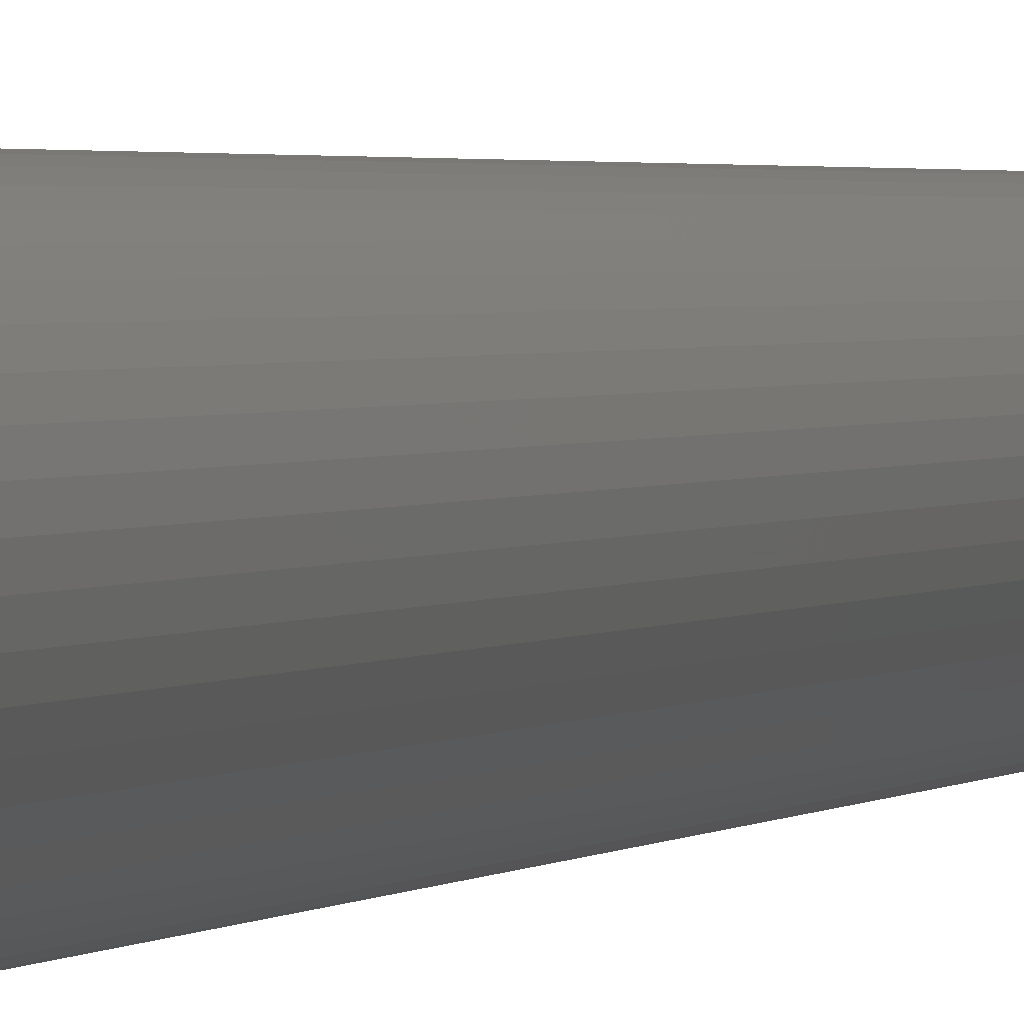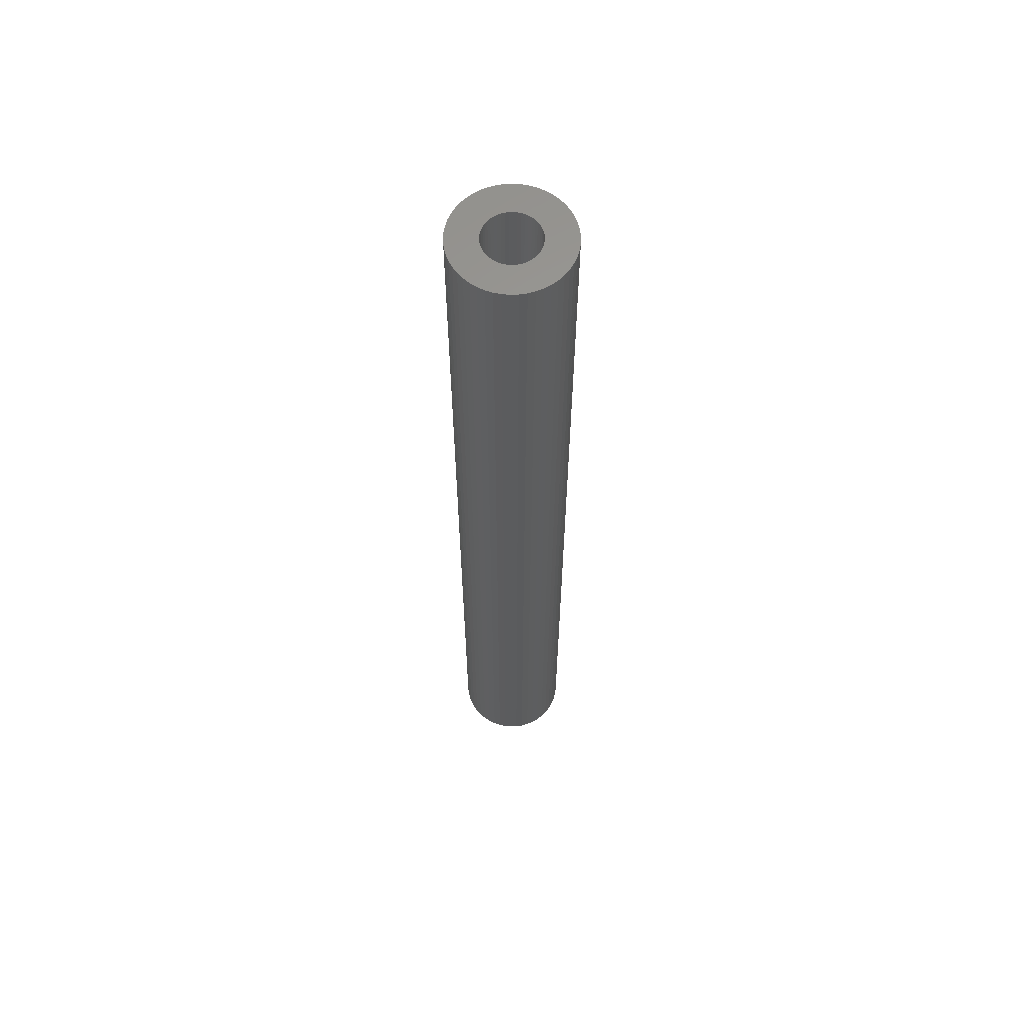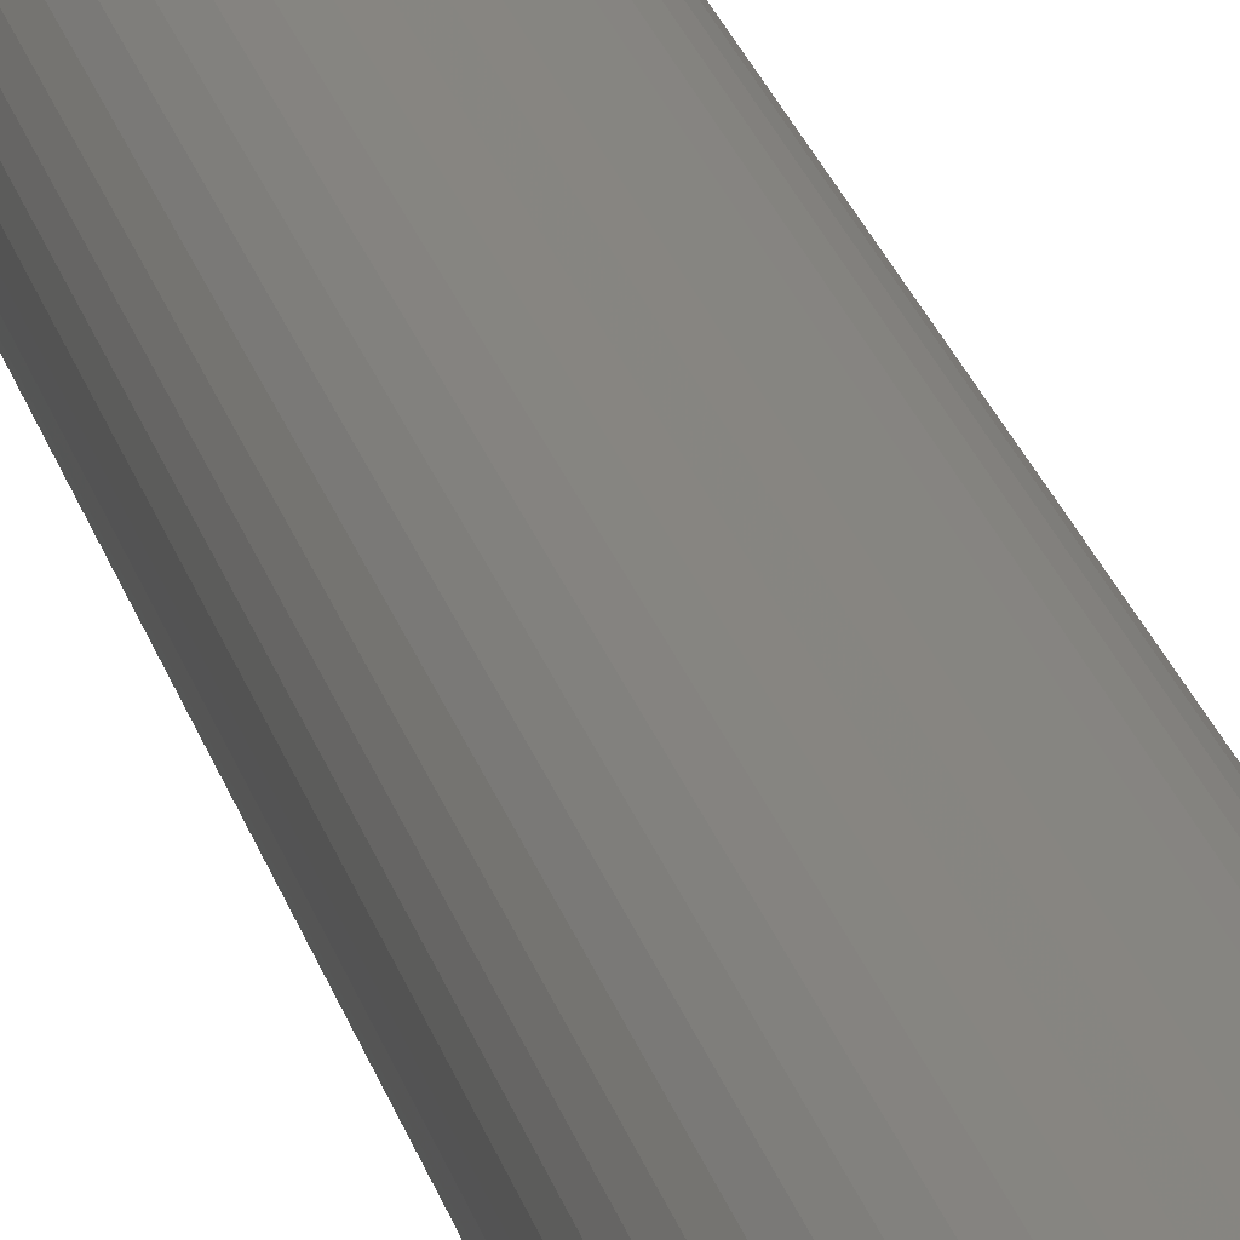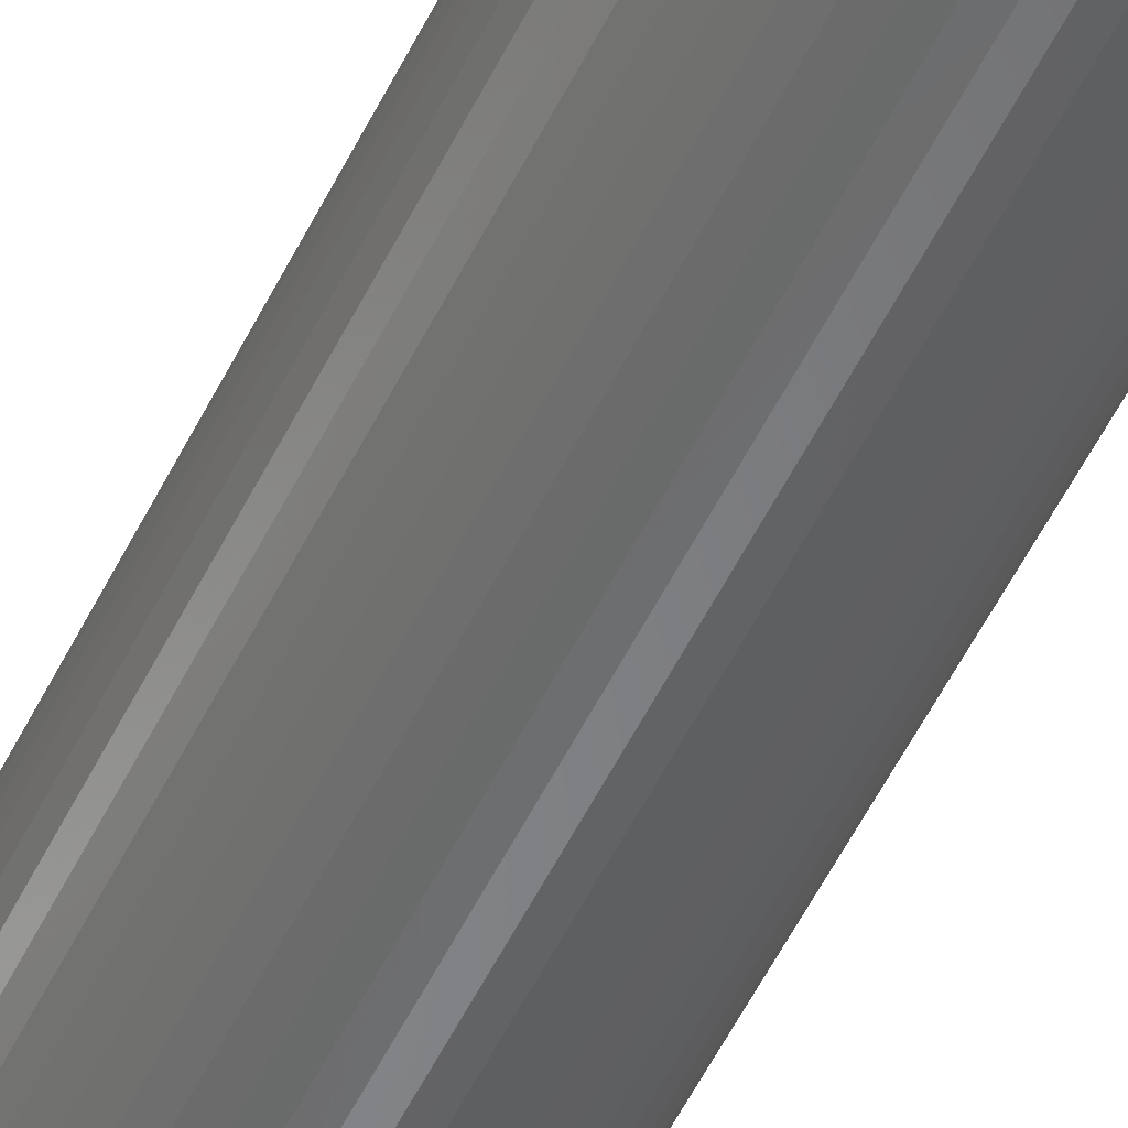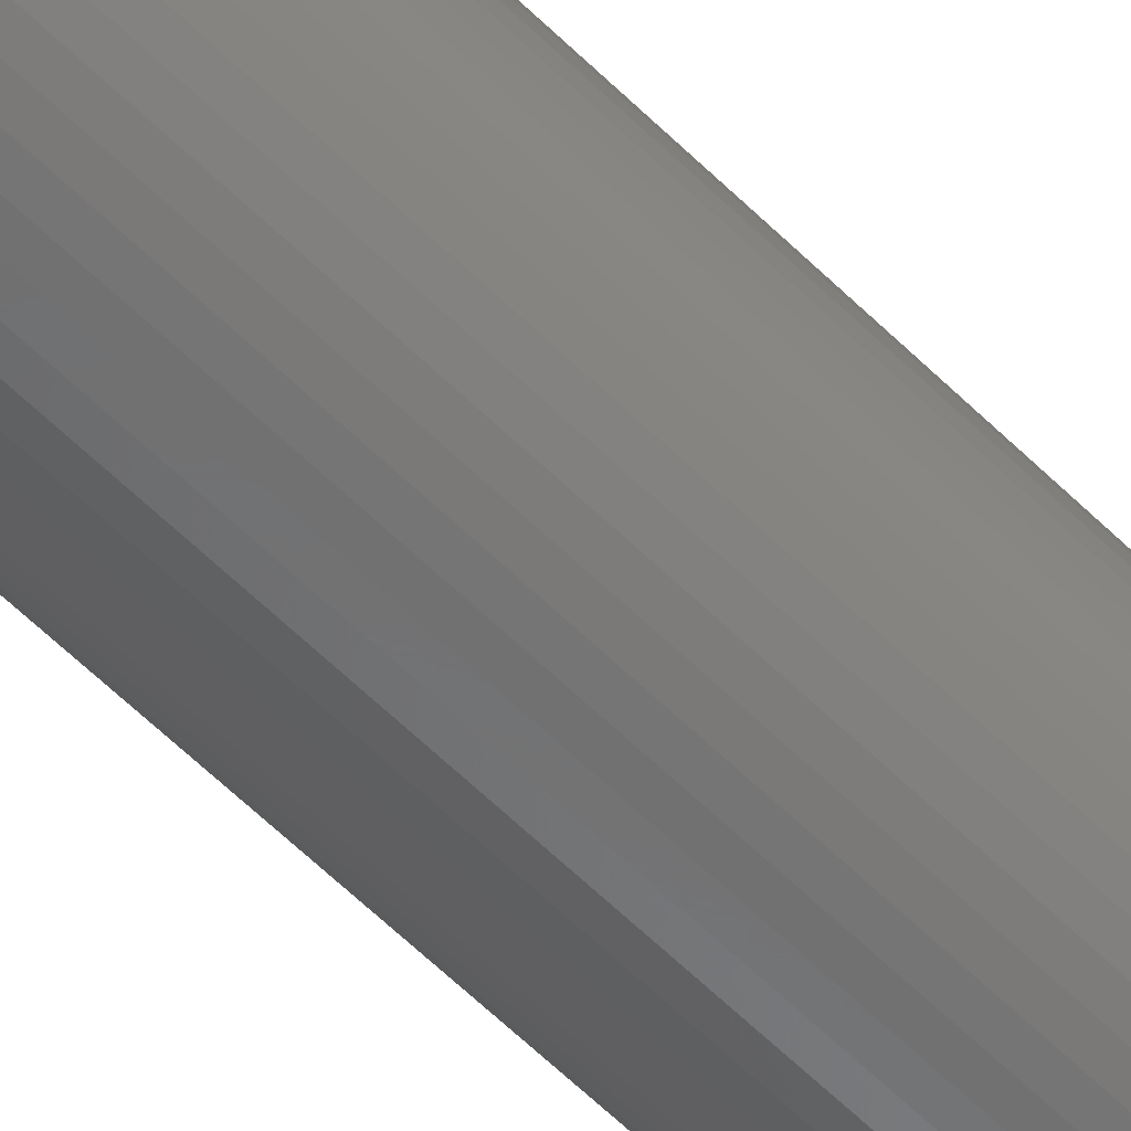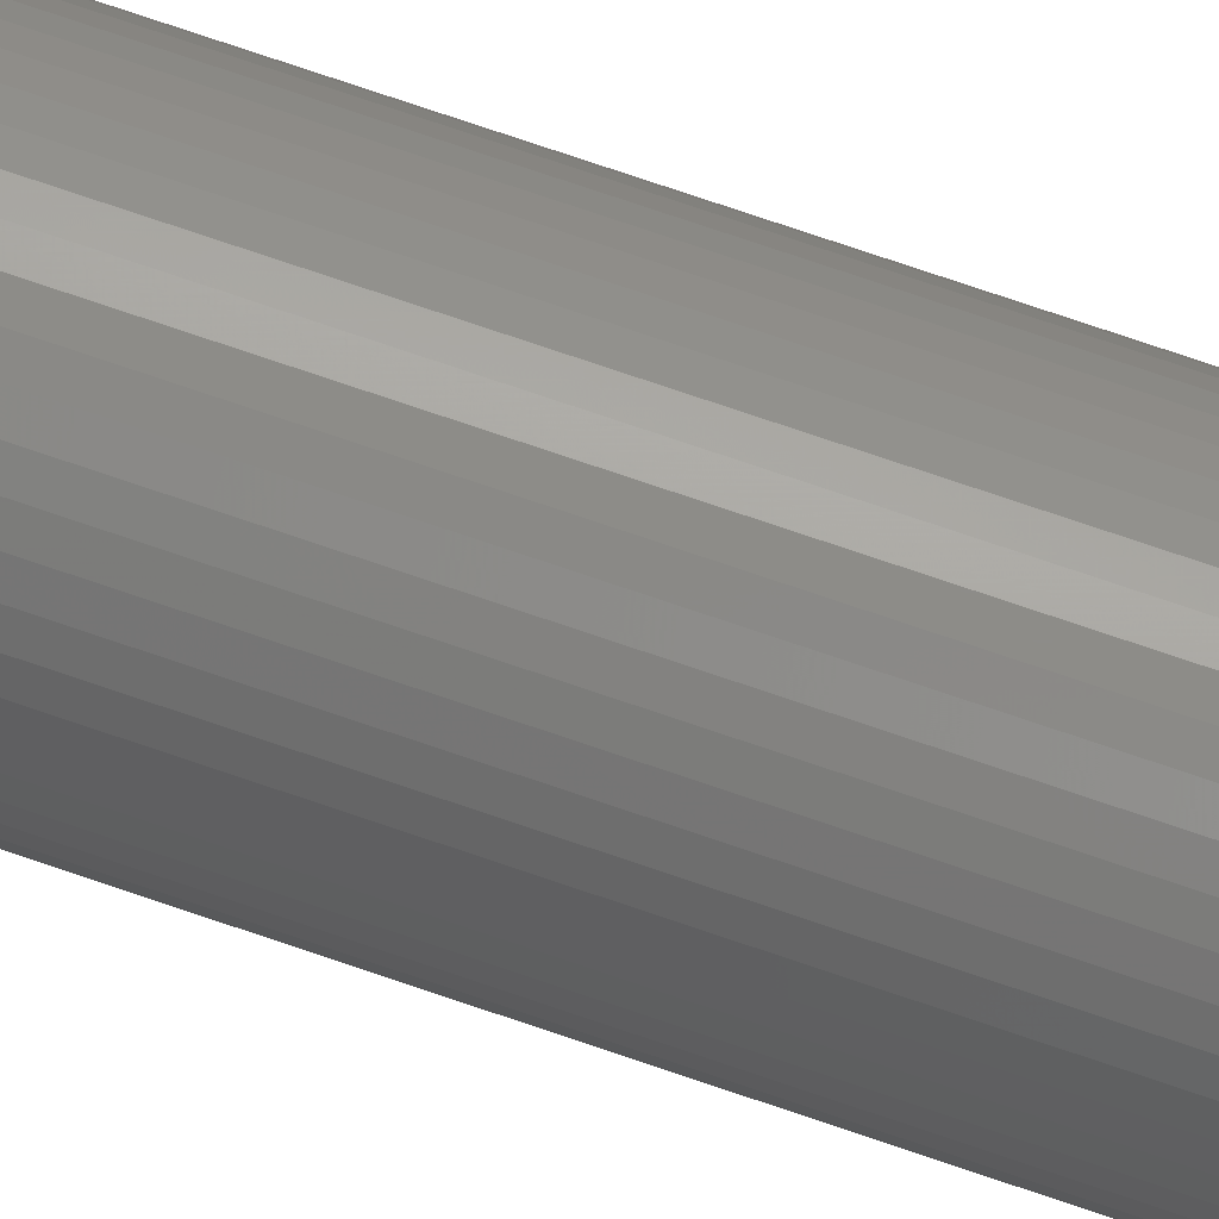
<metadata>
{"format":"stl","ext":"stl","renderer":"f3d","projection":"perspective","resolution":1024,"background":"white","views":[{"elev":1.4,"azim":-164.0,"up":"+Y"},{"elev":61.5,"azim":12.3,"up":"+Z"},{"elev":22.0,"azim":167.2,"up":"+Y"},{"elev":-53.0,"azim":-25.4,"up":"+Y"},{"elev":-57.6,"azim":-136.0,"up":"+Y"},{"elev":75.1,"azim":108.8,"up":"+Y"}]}
</metadata>
<code>
# stl→obj: 200 verts, 400 faces
v 3.25 0 27
v 3.224 0.4073 -27
v 3.224 0.4073 27
v 3.25 0 -27
v -3.25 0 -27
v -3.224 0.4073 27
v -3.224 0.4073 -27
v -3.25 0 27
v 0.2041 3.244 -27
v -0.2041 3.244 27
v 0.2041 3.244 27
v -0.2041 3.244 -27
v -0.2041 -3.244 -27
v 0.2041 -3.244 27
v -0.2041 -3.244 27
v 0.2041 -3.244 -27
v 2.369 -2.225 27
v 2.629 -1.91 -27
v 2.629 -1.91 27
v 2.369 -2.225 -27
v 2.369 2.225 -27
v 2.072 2.504 27
v 2.369 2.225 27
v 2.072 2.504 -27
v -2.072 2.504 -27
v -2.369 2.225 27
v -2.072 2.504 27
v -2.369 2.225 -27
v -1.004 3.091 -27
v -1.384 2.941 27
v -1.004 3.091 27
v -1.384 2.941 -27
v 3.022 1.196 27
v 2.848 1.566 -27
v 2.848 1.566 27
v 3.022 1.196 -27
v 2.629 1.91 -27
v 2.629 1.91 27
v 1.384 2.941 -27
v 1.004 3.091 27
v 1.384 2.941 27
v 1.004 3.091 -27
v 0.609 3.192 27
v 0.609 3.192 -27
v 1.741 2.744 27
v 1.741 2.744 -27
v -3.022 1.196 -27
v -2.848 1.566 27
v -2.848 1.566 -27
v -3.022 1.196 27
v -2.629 1.91 -27
v -2.629 1.91 27
v -3.148 0.8082 -27
v -3.148 0.8082 27
v -1.741 2.744 27
v -1.741 2.744 -27
v -0.609 3.192 27
v -0.609 3.192 -27
v 0.609 -3.192 27
v 0.609 -3.192 -27
v 1.384 -2.941 -27
v 1.741 -2.744 27
v 1.384 -2.941 27
v 1.741 -2.744 -27
v 3.148 0.8082 27
v 3.148 0.8082 -27
v 1.55 0 27
v 1.538 0.1943 27
v 3.224 -0.4073 27
v 1.501 0.3855 27
v 1.538 -0.1943 27
v 1.441 0.5706 27
v 3.148 -0.8082 27
v 1.358 0.7467 27
v 1.501 -0.3855 27
v 1.254 0.9111 27
v 3.022 -1.196 27
v 1.13 1.061 27
v 1.441 -0.5706 27
v 0.988 1.194 27
v 2.848 -1.566 27
v 1.358 -0.7467 27
v 0.8305 1.309 27
v 0.66 1.402 27
v 0.479 1.474 27
v 0.2904 1.523 27
v 0.09732 1.547 27
v -0.09732 1.547 27
v -0.2904 1.523 27
v -0.479 1.474 27
v -0.66 1.402 27
v -0.8305 1.309 27
v -0.988 1.194 27
v -1.13 1.061 27
v -1.254 0.9111 27
v -1.358 0.7467 27
v 1.254 -0.9111 27
v 1.13 -1.061 27
v 2.072 -2.504 27
v 0.988 -1.194 27
v 0.8305 -1.309 27
v 0.66 -1.402 27
v 1.004 -3.091 27
v 0.479 -1.474 27
v 0.2904 -1.523 27
v 0.09732 -1.547 27
v -0.09732 -1.547 27
v -0.2904 -1.523 27
v -0.609 -3.192 27
v -0.479 -1.474 27
v -1.004 -3.091 27
v -0.66 -1.402 27
v -1.384 -2.941 27
v -0.8305 -1.309 27
v -1.741 -2.744 27
v -0.988 -1.194 27
v -2.072 -2.504 27
v -1.13 -1.061 27
v -2.369 -2.225 27
v -1.254 -0.9111 27
v -2.629 -1.91 27
v -1.358 -0.7467 27
v -2.848 -1.566 27
v -1.441 -0.5706 27
v -3.022 -1.196 27
v -1.501 -0.3855 27
v -3.148 -0.8082 27
v -1.538 -0.1943 27
v -3.224 -0.4073 27
v -1.55 0 27
v -1.441 0.5706 27
v -1.501 0.3855 27
v -1.538 0.1943 27
v 3.224 -0.4073 -27
v 3.148 -0.8082 -27
v 3.022 -1.196 -27
v -2.848 -1.566 -27
v -3.022 -1.196 -27
v 1.55 0 -27
v 1.538 -0.1943 -27
v 1.501 -0.3855 -27
v 1.538 0.1943 -27
v 1.441 -0.5706 -27
v 2.848 -1.566 -27
v 1.358 -0.7467 -27
v 1.501 0.3855 -27
v 1.254 -0.9111 -27
v 1.13 -1.061 -27
v 2.072 -2.504 -27
v 1.441 0.5706 -27
v 0.988 -1.194 -27
v 1.358 0.7467 -27
v 0.8305 -1.309 -27
v 0.66 -1.402 -27
v 1.004 -3.091 -27
v 0.479 -1.474 -27
v 0.2904 -1.523 -27
v 0.09732 -1.547 -27
v -0.09732 -1.547 -27
v -0.2904 -1.523 -27
v -0.609 -3.192 -27
v -0.479 -1.474 -27
v -1.004 -3.091 -27
v -0.66 -1.402 -27
v -1.384 -2.941 -27
v -0.8305 -1.309 -27
v -1.741 -2.744 -27
v -0.988 -1.194 -27
v -2.072 -2.504 -27
v -1.13 -1.061 -27
v -2.369 -2.225 -27
v -1.254 -0.9111 -27
v -2.629 -1.91 -27
v -1.358 -0.7467 -27
v 1.254 0.9111 -27
v 1.13 1.061 -27
v 0.988 1.194 -27
v 0.8305 1.309 -27
v 0.66 1.402 -27
v 0.479 1.474 -27
v 0.2904 1.523 -27
v 0.09732 1.547 -27
v -0.09732 1.547 -27
v -0.2904 1.523 -27
v -0.479 1.474 -27
v -0.66 1.402 -27
v -0.8305 1.309 -27
v -0.988 1.194 -27
v -1.13 1.061 -27
v -1.254 0.9111 -27
v -1.358 0.7467 -27
v -1.441 0.5706 -27
v -1.501 0.3855 -27
v -1.538 0.1943 -27
v -1.55 0 -27
v -1.441 -0.5706 -27
v -1.501 -0.3855 -27
v -3.148 -0.8082 -27
v -1.538 -0.1943 -27
v -3.224 -0.4073 -27
f 1 2 3
f 2 1 4
f 5 6 7
f 6 5 8
f 9 10 11
f 10 9 12
f 13 14 15
f 14 13 16
f 17 18 19
f 18 17 20
f 21 22 23
f 22 21 24
f 25 26 27
f 26 25 28
f 29 30 31
f 30 29 32
f 33 34 35
f 34 33 36
f 35 37 38
f 37 35 34
f 39 40 41
f 40 39 42
f 42 43 40
f 43 42 44
f 24 45 22
f 45 24 46
f 47 48 49
f 48 47 50
f 51 26 28
f 26 51 52
f 53 50 47
f 50 53 54
f 32 55 30
f 55 32 56
f 12 57 10
f 57 12 58
f 16 59 14
f 59 16 60
f 61 62 63
f 62 61 64
f 65 36 33
f 36 65 66
f 3 66 65
f 66 3 2
f 38 21 23
f 21 38 37
f 44 11 43
f 11 44 9
f 46 41 45
f 41 46 39
f 49 52 51
f 52 49 48
f 7 54 53
f 54 7 6
f 67 1 3
f 68 3 65
f 1 67 69
f 70 65 33
f 71 69 67
f 72 33 35
f 69 71 73
f 74 35 38
f 75 73 71
f 76 38 23
f 73 75 77
f 78 23 22
f 79 77 75
f 80 22 45
f 77 79 81
f 82 81 79
f 3 68 67
f 65 70 68
f 33 72 70
f 83 45 41
f 35 74 72
f 38 76 74
f 23 78 76
f 84 41 40
f 22 80 78
f 45 83 80
f 41 84 83
f 85 40 43
f 40 85 84
f 43 86 85
f 11 86 43
f 11 87 86
f 11 88 87
f 10 88 11
f 10 89 88
f 57 89 10
f 89 57 90
f 31 90 57
f 90 31 91
f 30 91 31
f 91 30 92
f 55 92 30
f 92 55 93
f 27 93 55
f 93 27 94
f 26 94 27
f 94 26 95
f 52 95 26
f 95 52 96
f 48 96 52
f 81 82 19
f 97 19 82
f 19 97 17
f 98 17 97
f 17 98 99
f 100 99 98
f 99 100 62
f 101 62 100
f 62 101 63
f 102 63 101
f 63 102 103
f 104 103 102
f 103 104 59
f 105 59 104
f 105 14 59
f 106 14 105
f 107 14 106
f 107 15 14
f 108 15 107
f 109 108 110
f 108 109 15
f 111 110 112
f 113 112 114
f 115 114 116
f 110 111 109
f 117 116 118
f 119 118 120
f 121 120 122
f 112 113 111
f 123 122 124
f 125 124 126
f 127 126 128
f 129 128 130
f 96 48 131
f 114 115 113
f 50 131 48
f 116 117 115
f 131 50 132
f 118 119 117
f 54 132 50
f 120 121 119
f 132 54 133
f 122 123 121
f 6 133 54
f 124 125 123
f 133 6 130
f 126 127 125
f 8 130 6
f 128 129 127
f 130 8 129
f 56 27 55
f 27 56 25
f 58 31 57
f 31 58 29
f 69 4 1
f 4 69 134
f 77 135 73
f 135 77 136
f 73 134 69
f 134 73 135
f 137 125 138
f 125 137 123
f 139 4 134
f 140 134 135
f 4 139 2
f 141 135 136
f 142 2 139
f 143 136 144
f 2 142 66
f 145 144 18
f 146 66 142
f 147 18 20
f 66 146 36
f 148 20 149
f 150 36 146
f 151 149 64
f 36 150 34
f 152 34 150
f 134 140 139
f 135 141 140
f 136 143 141
f 153 64 61
f 144 145 143
f 18 147 145
f 20 148 147
f 154 61 155
f 149 151 148
f 64 153 151
f 61 154 153
f 156 155 60
f 155 156 154
f 60 157 156
f 16 157 60
f 16 158 157
f 16 159 158
f 13 159 16
f 13 160 159
f 161 160 13
f 160 161 162
f 163 162 161
f 162 163 164
f 165 164 163
f 164 165 166
f 167 166 165
f 166 167 168
f 169 168 167
f 168 169 170
f 171 170 169
f 170 171 172
f 173 172 171
f 172 173 174
f 137 174 173
f 34 152 37
f 175 37 152
f 37 175 21
f 176 21 175
f 21 176 24
f 177 24 176
f 24 177 46
f 178 46 177
f 46 178 39
f 179 39 178
f 39 179 42
f 180 42 179
f 42 180 44
f 181 44 180
f 181 9 44
f 182 9 181
f 183 9 182
f 183 12 9
f 184 12 183
f 58 184 185
f 184 58 12
f 29 185 186
f 32 186 187
f 56 187 188
f 185 29 58
f 25 188 189
f 28 189 190
f 51 190 191
f 186 32 29
f 49 191 192
f 47 192 193
f 53 193 194
f 7 194 195
f 174 137 196
f 187 56 32
f 138 196 137
f 188 25 56
f 196 138 197
f 189 28 25
f 198 197 138
f 190 51 28
f 197 198 199
f 191 49 51
f 200 199 198
f 192 47 49
f 199 200 195
f 193 53 47
f 5 195 200
f 194 7 53
f 195 5 7
f 64 99 62
f 99 64 149
f 138 127 198
f 127 138 125
f 149 17 99
f 17 149 20
f 60 103 59
f 103 60 155
f 81 136 77
f 136 81 144
f 19 144 81
f 144 19 18
f 161 15 109
f 15 161 13
f 163 109 111
f 109 163 161
f 171 121 173
f 121 171 119
f 171 117 119
f 117 171 169
f 198 129 200
f 129 198 127
f 200 8 5
f 8 200 129
f 169 115 117
f 115 169 167
f 173 123 137
f 123 173 121
f 155 63 103
f 63 155 61
f 165 111 113
f 111 165 163
f 167 113 115
f 113 167 165
f 139 68 142
f 68 139 67
f 130 194 133
f 194 130 195
f 183 87 88
f 87 183 182
f 158 107 106
f 107 158 159
f 177 78 80
f 78 177 176
f 189 93 94
f 93 189 188
f 186 90 91
f 90 186 185
f 150 74 152
f 74 150 72
f 152 76 175
f 76 152 74
f 180 84 85
f 84 180 179
f 181 85 86
f 85 181 180
f 178 80 83
f 80 178 177
f 131 191 96
f 191 131 192
f 95 189 94
f 189 95 190
f 132 192 131
f 192 132 193
f 187 91 92
f 91 187 186
f 185 89 90
f 89 185 184
f 154 104 102
f 104 154 156
f 146 72 150
f 72 146 70
f 142 70 146
f 70 142 68
f 175 78 176
f 78 175 76
f 182 86 87
f 86 182 181
f 179 83 84
f 83 179 178
f 96 190 95
f 190 96 191
f 133 193 132
f 193 133 194
f 188 92 93
f 92 188 187
f 184 88 89
f 88 184 183
f 143 75 141
f 75 143 79
f 141 71 140
f 71 141 75
f 168 118 116
f 118 168 170
f 122 196 124
f 196 122 174
f 118 172 120
f 172 118 170
f 157 106 105
f 106 157 158
f 151 101 100
f 101 151 153
f 140 67 139
f 67 140 71
f 160 110 108
f 110 160 162
f 124 197 126
f 197 124 196
f 148 97 147
f 97 148 98
f 153 102 101
f 102 153 154
f 145 79 143
f 79 145 82
f 147 82 145
f 82 147 97
f 159 108 107
f 108 159 160
f 162 112 110
f 112 162 164
f 120 174 122
f 174 120 172
f 126 199 128
f 199 126 197
f 128 195 130
f 195 128 199
f 148 100 98
f 100 148 151
f 156 105 104
f 105 156 157
f 164 114 112
f 114 164 166
f 166 116 114
f 116 166 168

</code>
